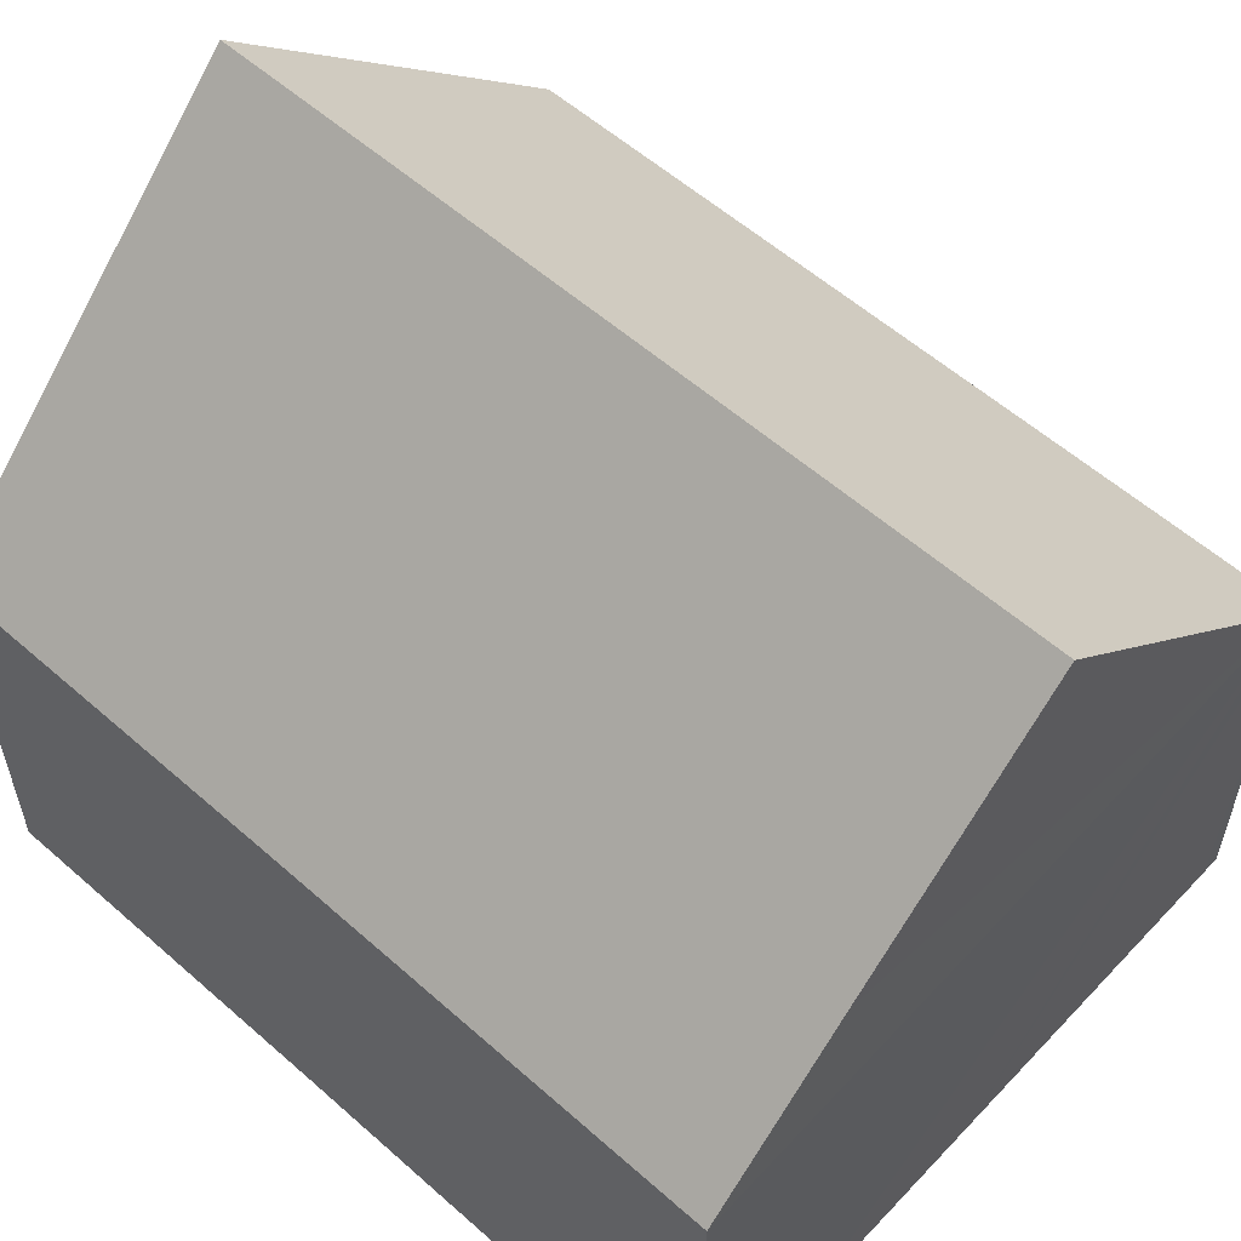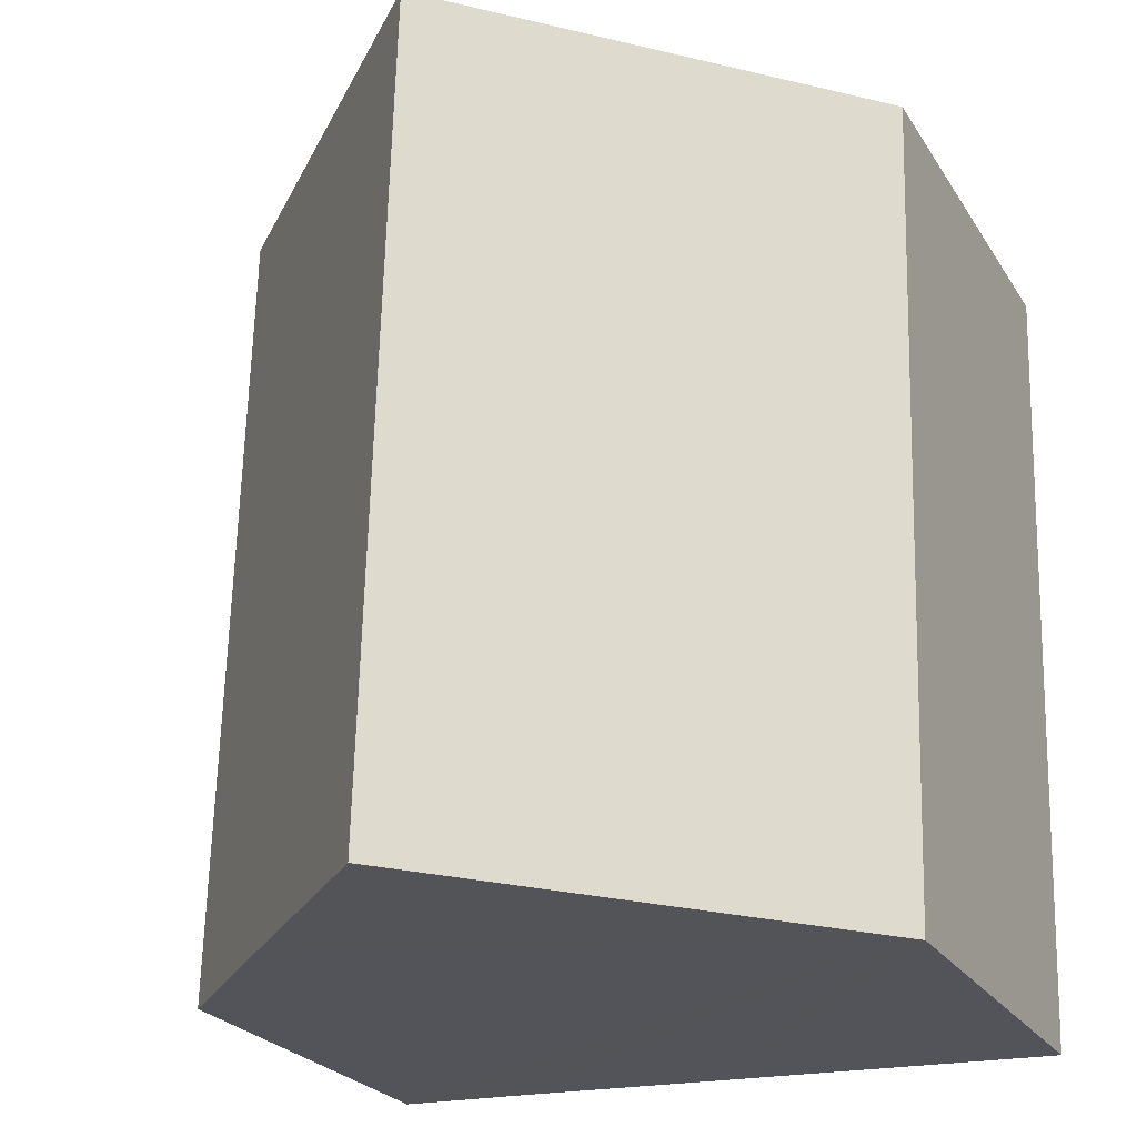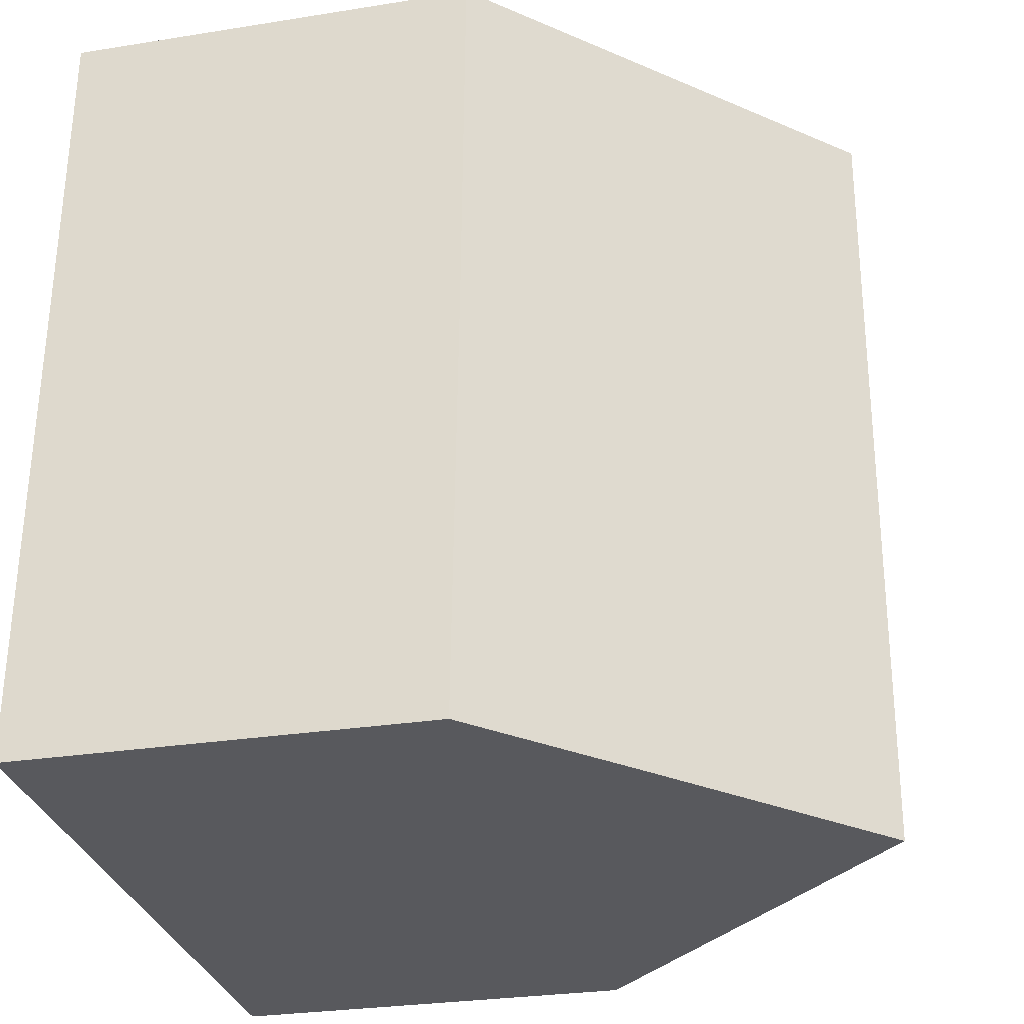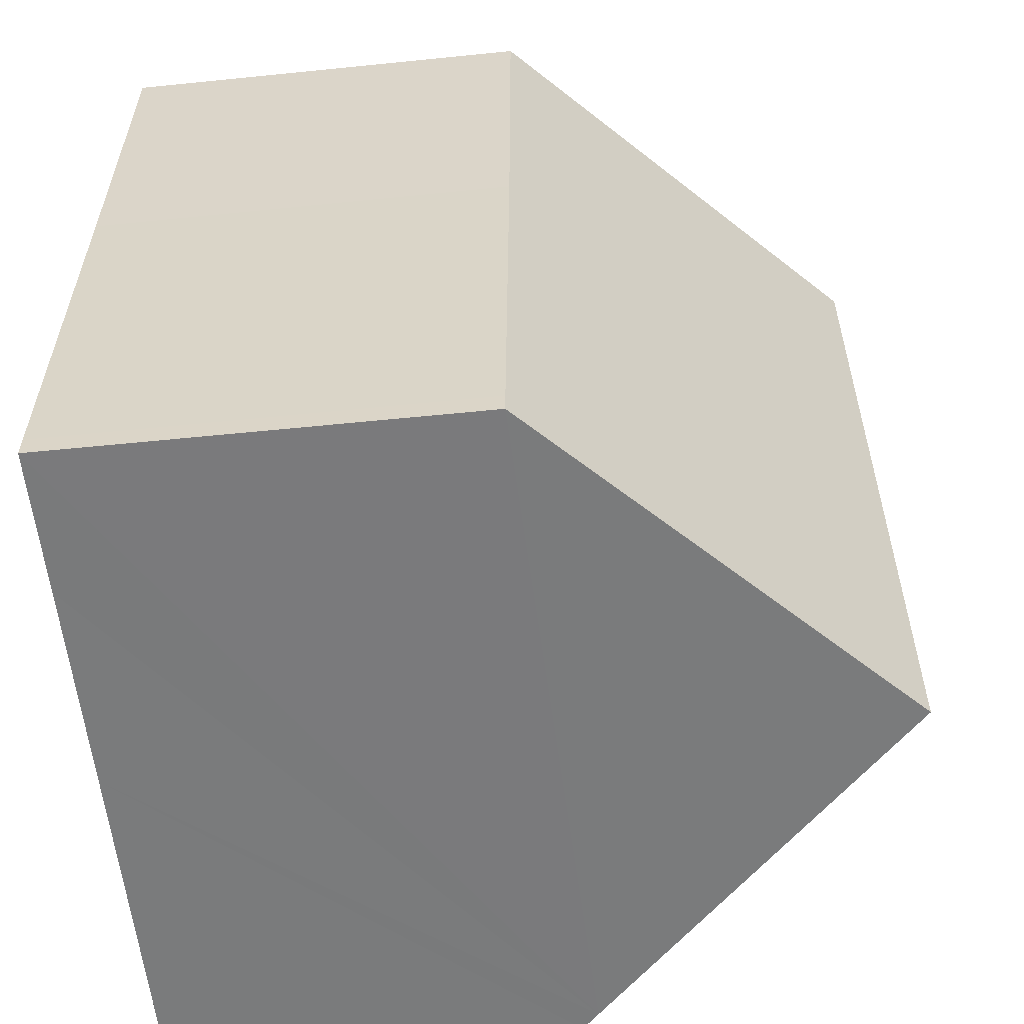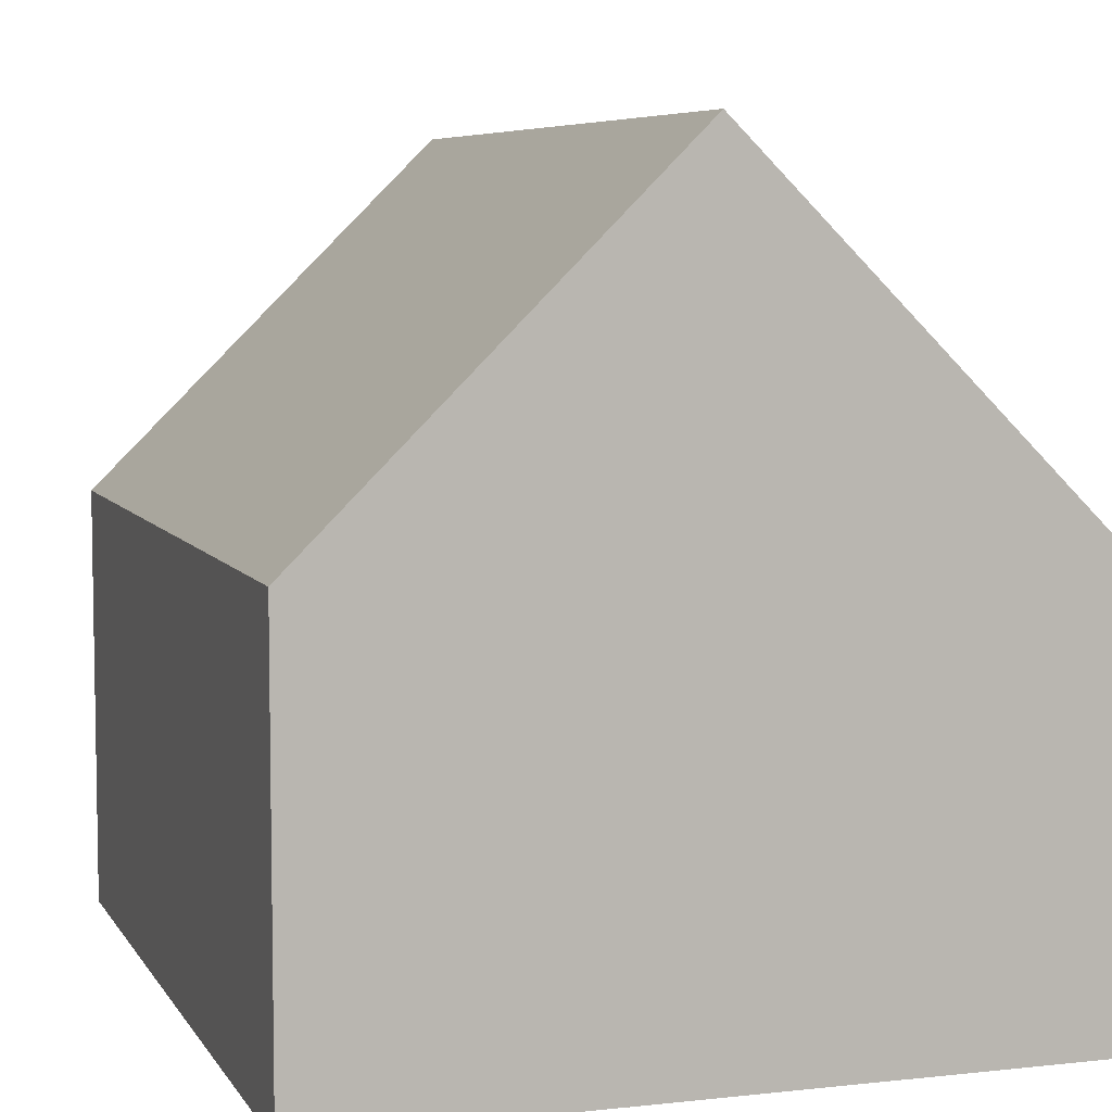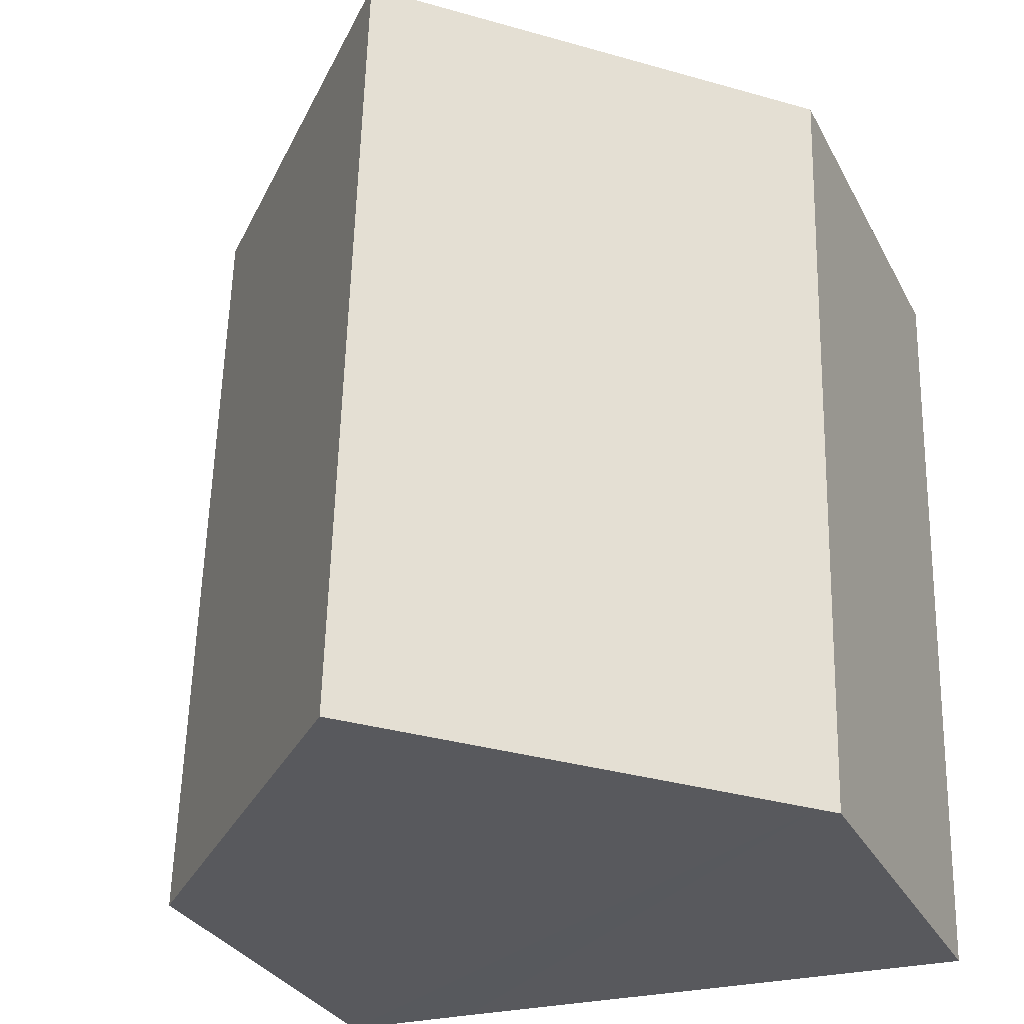
<metadata>
{"format":"obj","ext":"obj","renderer":"f3d","projection":"perspective","resolution":1024,"background":"white","views":[{"elev":57.7,"azim":130.7,"up":"+Y"},{"elev":-24.4,"azim":-155.2,"up":"+Z"},{"elev":-28.3,"azim":103.6,"up":"+Z"},{"elev":-56.4,"azim":96.1,"up":"+Z"},{"elev":6.5,"azim":-19.7,"up":"+Y"},{"elev":-30.5,"azim":-156.4,"up":"+Z"}]}
</metadata>
<code>
v  4.321 9.379 0.123
v  0.284 5.106 -9.979
v  0 5.106 3.127e-16
v  4.605 9.379 -9.837
v  0.497 5.316 -9.973
v  8.759 5.116 -4.192
v  8.633 5.115 0.245
v  8.927 5.097 -9.422
v  8.935 5.097 -9.701
v  7.183 6.829 -9.751
v  8.633 -1.5e-17 0.245
v  8.759 2.567e-16 -4.192
v  8.927 5.769e-16 -9.422
v  8.935 5.94e-16 -9.701
v  7.183 5.971e-16 -9.751
v  4.605 6.023e-16 -9.837
v  0.497 6.107e-16 -9.973
v  0.284 6.11e-16 -9.979
v  0 0 0
v  4.321 -7.532e-18 0.123
g defaultobject
f 1 2 3
f 2 1 4
f 2 4 5
f 6 1 7
f 1 6 8
f 1 8 9
f 1 9 10
f 1 10 4
f 11 6 7
f 6 11 12
f 6 12 8
f 8 12 13
f 8 13 9
f 9 13 14
f 10 5 4
f 5 10 9
f 5 9 14
f 5 14 15
f 5 15 16
f 5 16 2
f 2 16 17
f 2 17 18
f 18 3 2
f 3 18 19
f 3 7 1
f 7 3 11
f 11 3 20
f 20 3 19
f 13 15 14
f 15 13 12
f 15 12 16
f 16 12 17
f 17 12 18
f 18 12 19
f 19 12 11
f 19 11 20

</code>
